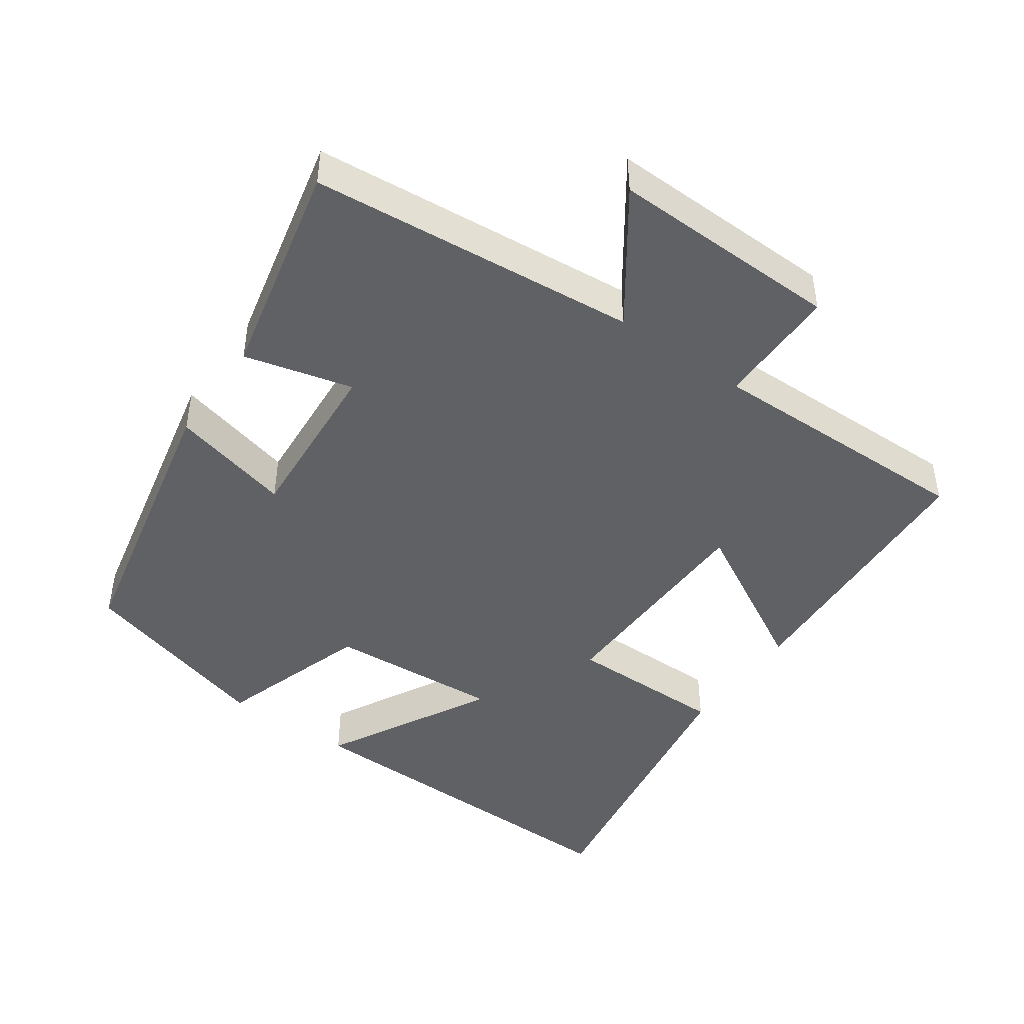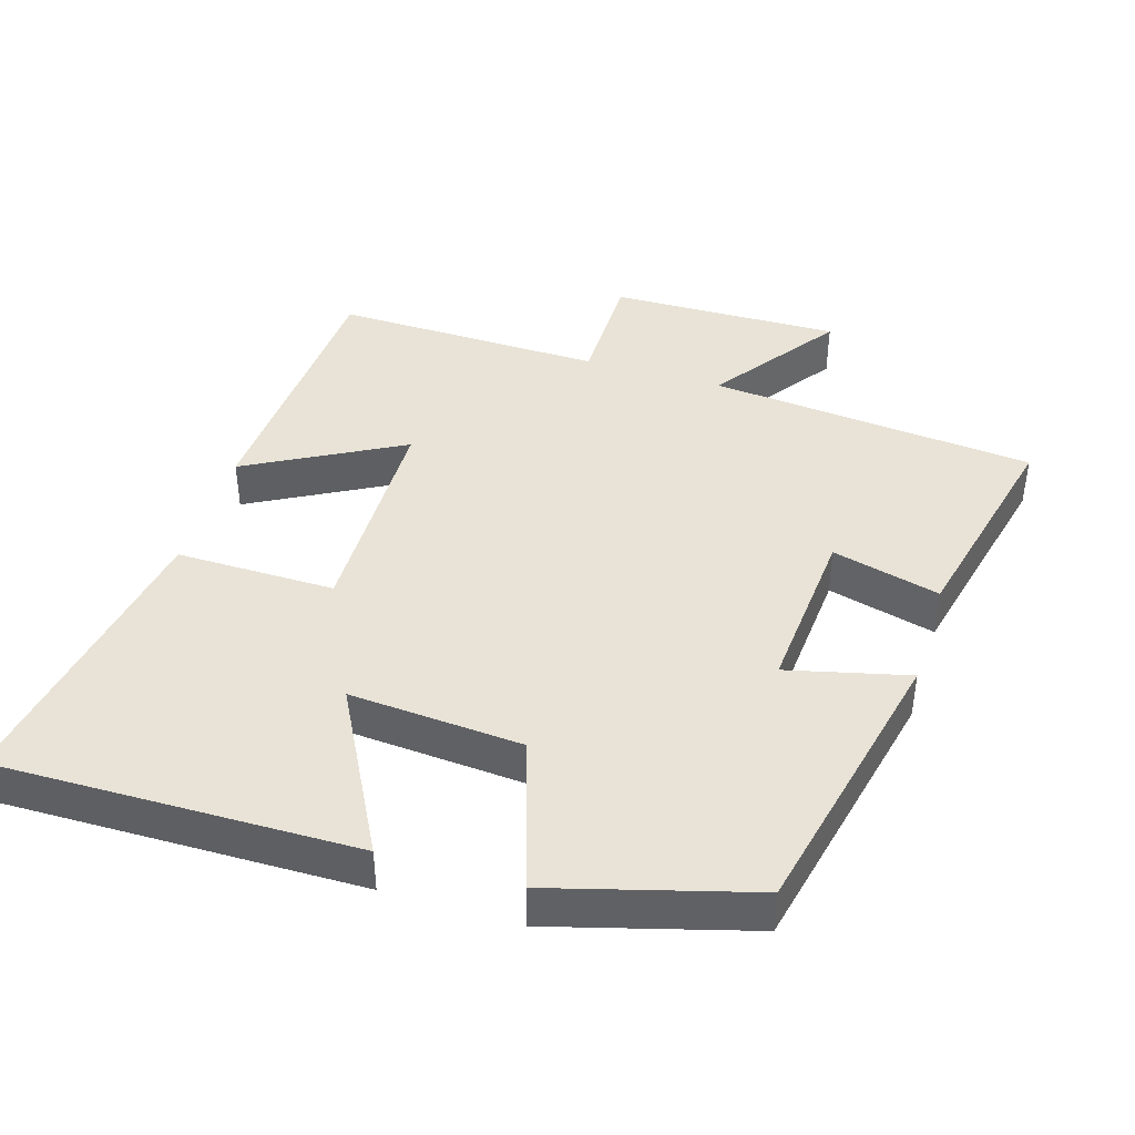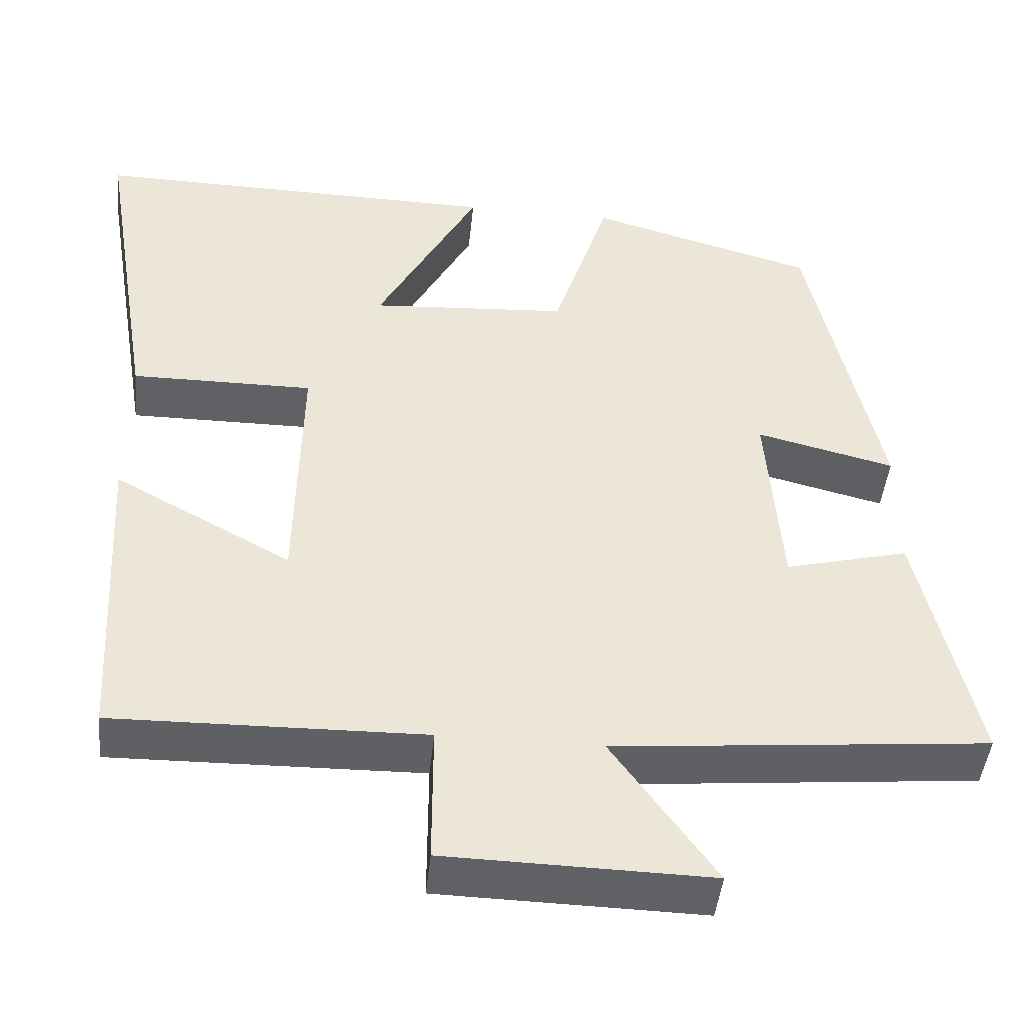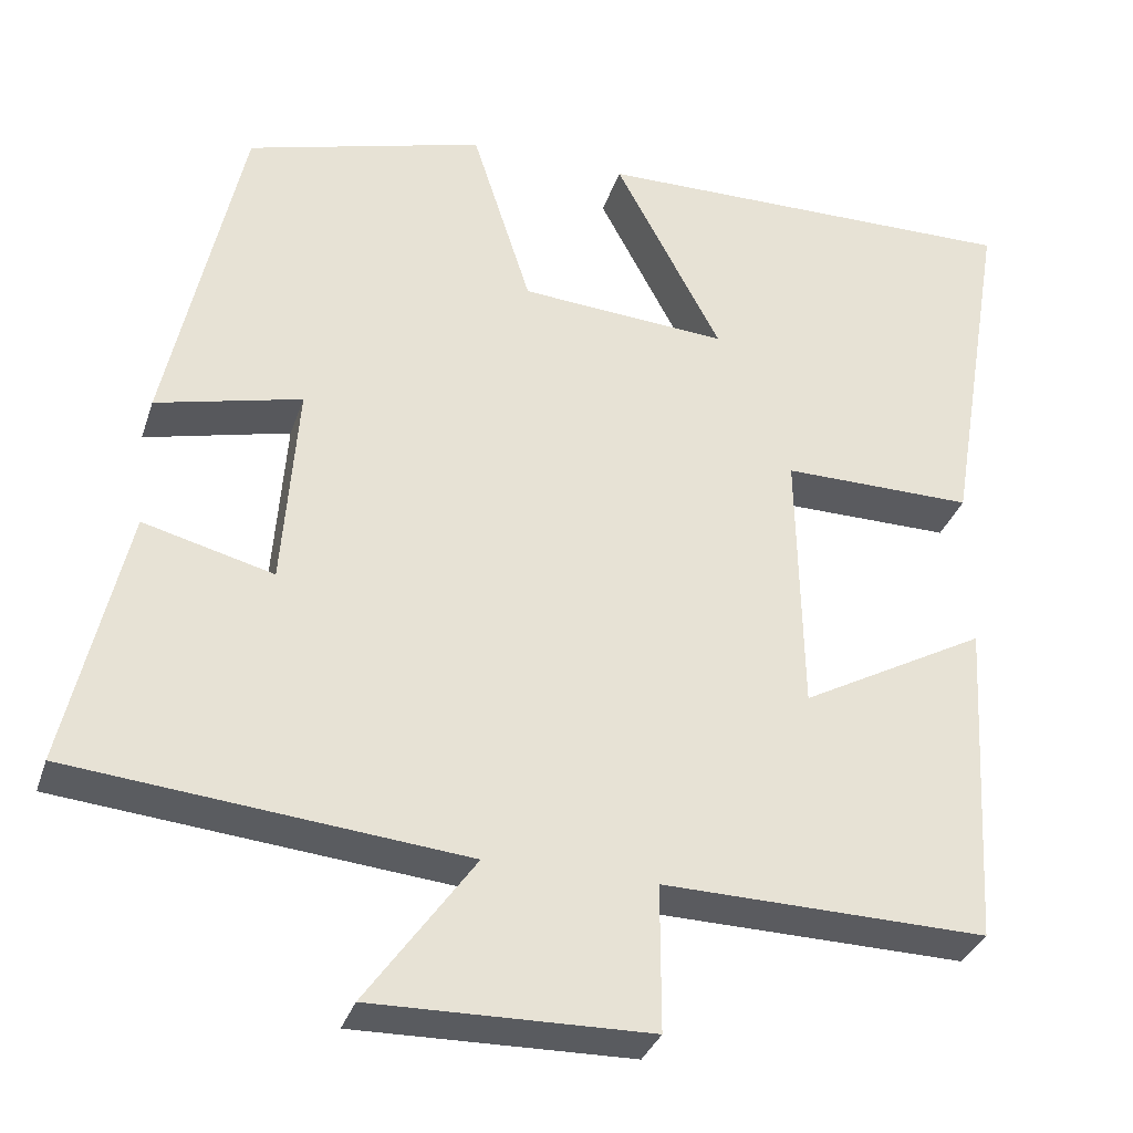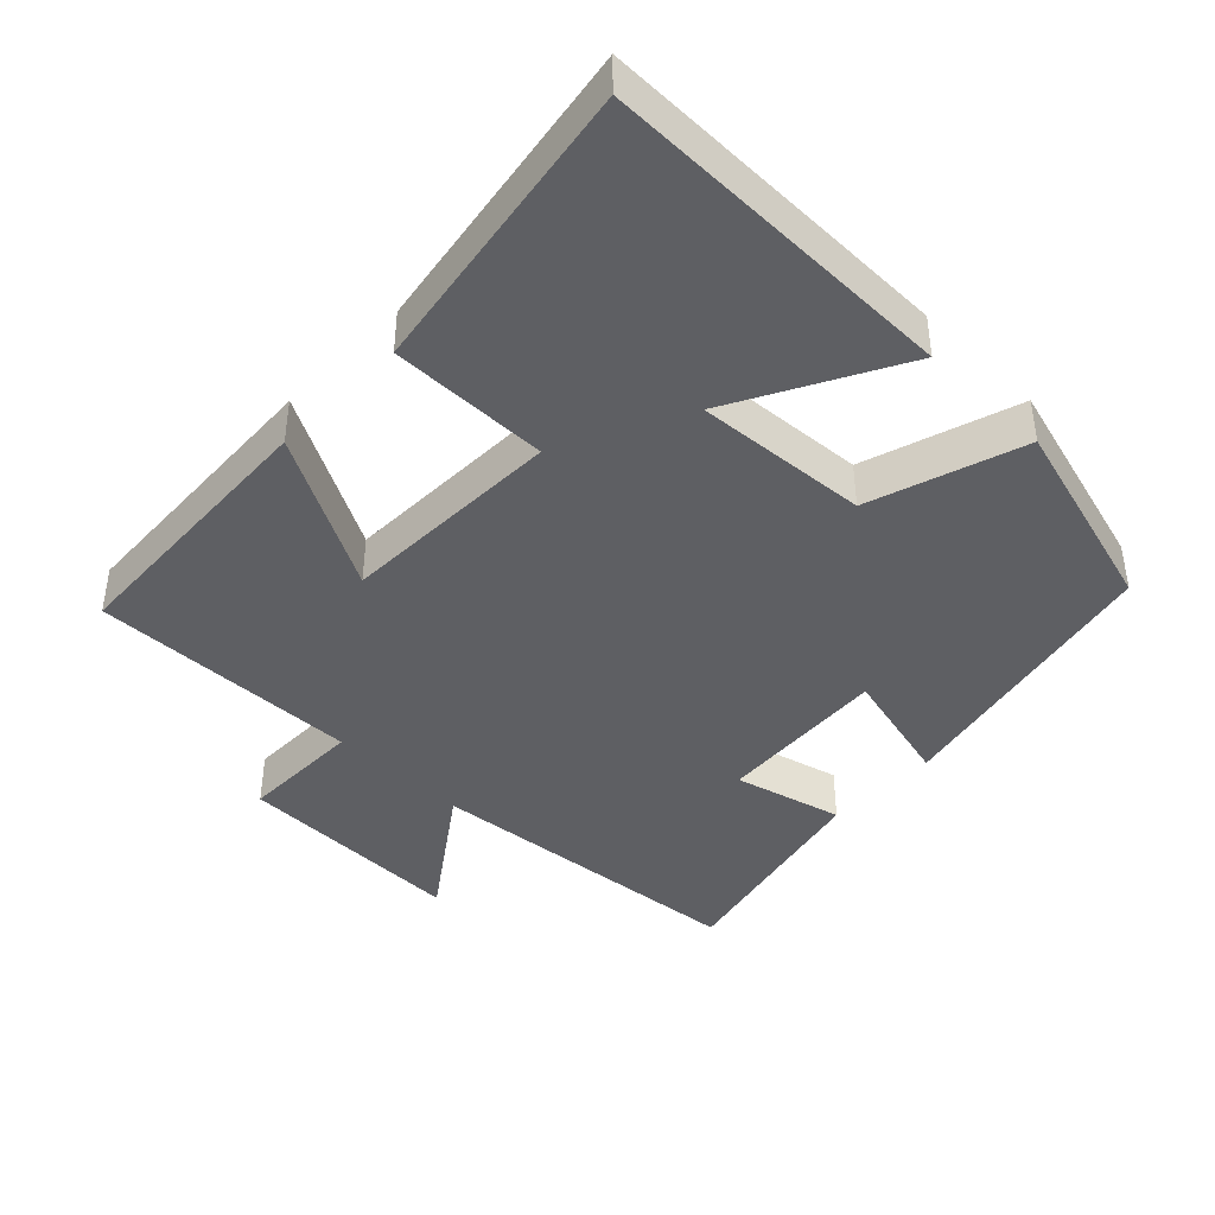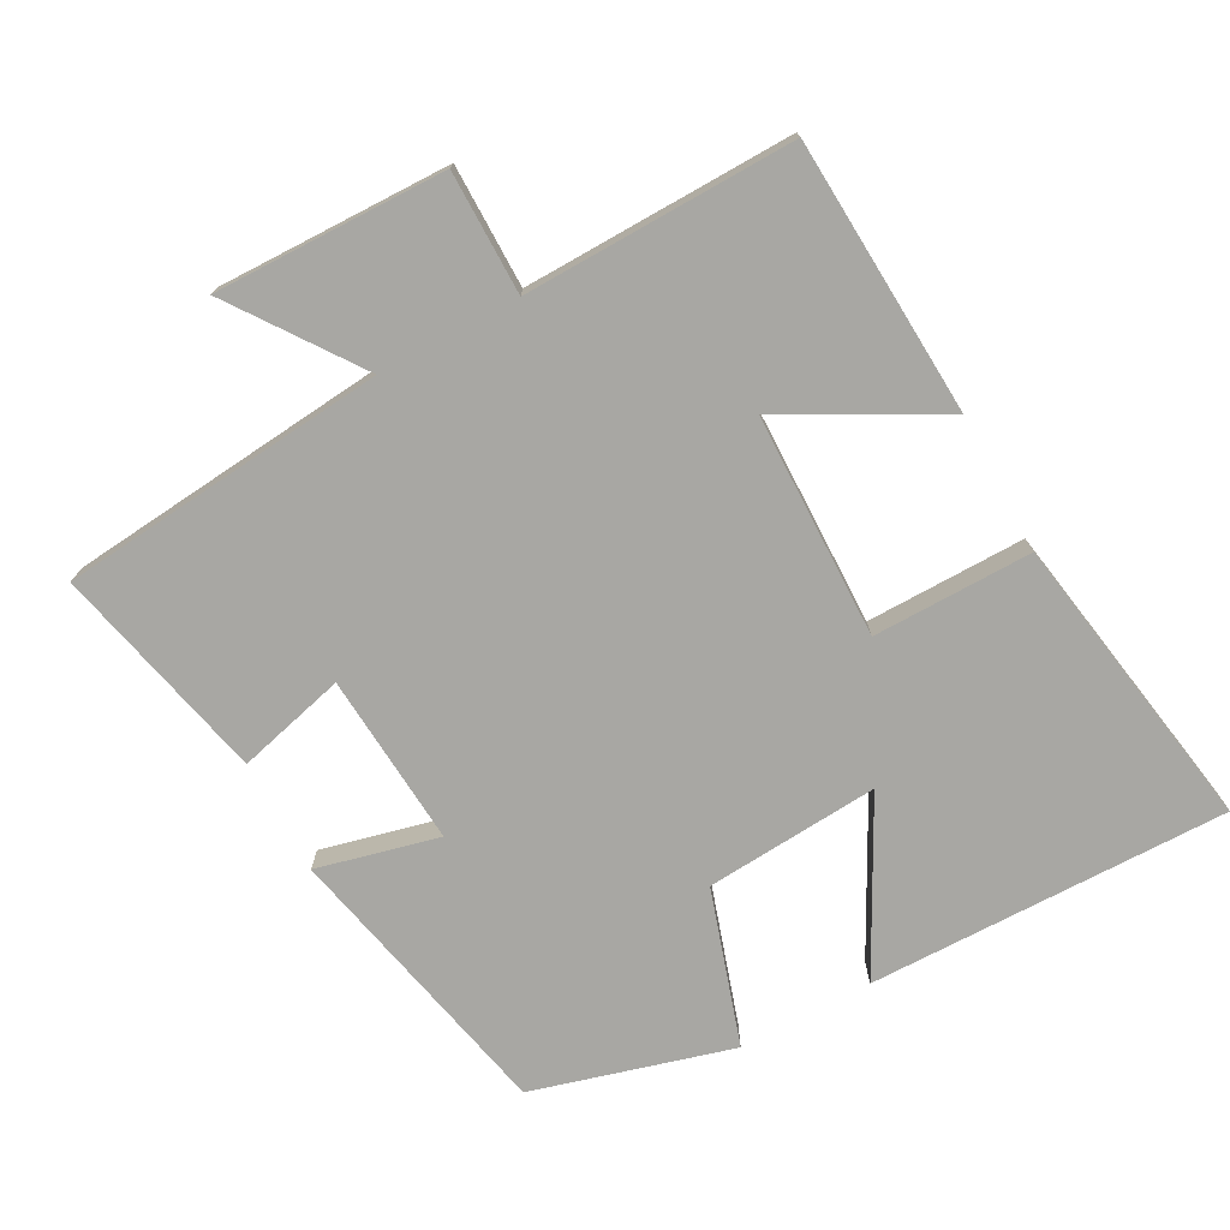
<metadata>
{"format":"obj","ext":"obj","renderer":"f3d","projection":"perspective","resolution":1024,"background":"white","views":[{"elev":-45.7,"azim":144.6,"up":"+Y"},{"elev":41.8,"azim":17.1,"up":"+Y"},{"elev":-45.5,"azim":-5.9,"up":"+Z"},{"elev":-33.0,"azim":163.0,"up":"+Z"},{"elev":-42.0,"azim":-44.3,"up":"+Y"},{"elev":-74.5,"azim":-151.6,"up":"+Y"}]}
</metadata>
<code>
v -0.478 0.07 -0.508
v -0.5 0.07 -0.116
v -0.28 0.07 -0.236
v -0.274 0.07 0.082
v -0.5 0.07 0.08
v -0.571 0.07 0.506
v -0.06 0.07 0.5
v -0.186 0.07 0.263
v 0.06 0.07 0.281
v 0.13 0.07 0.5
v 0.412 0.07 0.421
v 0.5 0.07 0.017
v 0.328 0.07 0.059
v 0.346 0.07 -0.185
v 0.5 0.07 -0.145
v 0.571 0.07 -0.455
v 0.106 0.07 -0.5
v 0.234 0.07 -0.68
v -0.094 0.07 -0.674
v -0.094 0.07 -0.5
v -0.478 0 -0.508
v -0.5 0 -0.116
v -0.28 0 -0.236
v -0.274 0 0.082
v -0.5 0 0.08
v -0.571 0 0.506
v -0.06 0 0.5
v -0.186 0 0.263
v 0.06 0 0.281
v 0.13 0 0.5
v 0.412 0 0.421
v 0.5 0 0.017
v 0.328 0 0.059
v 0.346 0 -0.185
v 0.5 0 -0.145
v 0.571 0 -0.455
v 0.106 0 -0.5
v 0.234 0 -0.68
v -0.094 0 -0.674
v -0.094 0 -0.5
f 17 18 19 20
f 15 16 17 20
f 14 15 20 1
f 13 14 1
f 10 11 12 13
f 9 10 13
f 8 9 13
f 5 6 7 8
f 4 5 8
f 3 4 8 13
f 1 2 3
f 1 3 13
f 40 39 38 37
f 40 37 36 35
f 21 40 35 34
f 21 34 33
f 33 32 31 30
f 33 30 29
f 33 29 28
f 28 27 26 25
f 28 25 24
f 33 28 24 23
f 23 22 21
f 33 23 21
f 1 21 22 2
f 2 22 23 3
f 3 23 24 4
f 4 24 25 5
f 5 25 26 6
f 6 26 27 7
f 7 27 28 8
f 8 28 29 9
f 9 29 30 10
f 10 30 31 11
f 11 31 32 12
f 12 32 33 13
f 13 33 34 14
f 14 34 35 15
f 15 35 36 16
f 16 36 37 17
f 17 37 38 18
f 18 38 39 19
f 19 39 40 20
f 20 40 21 1

</code>
